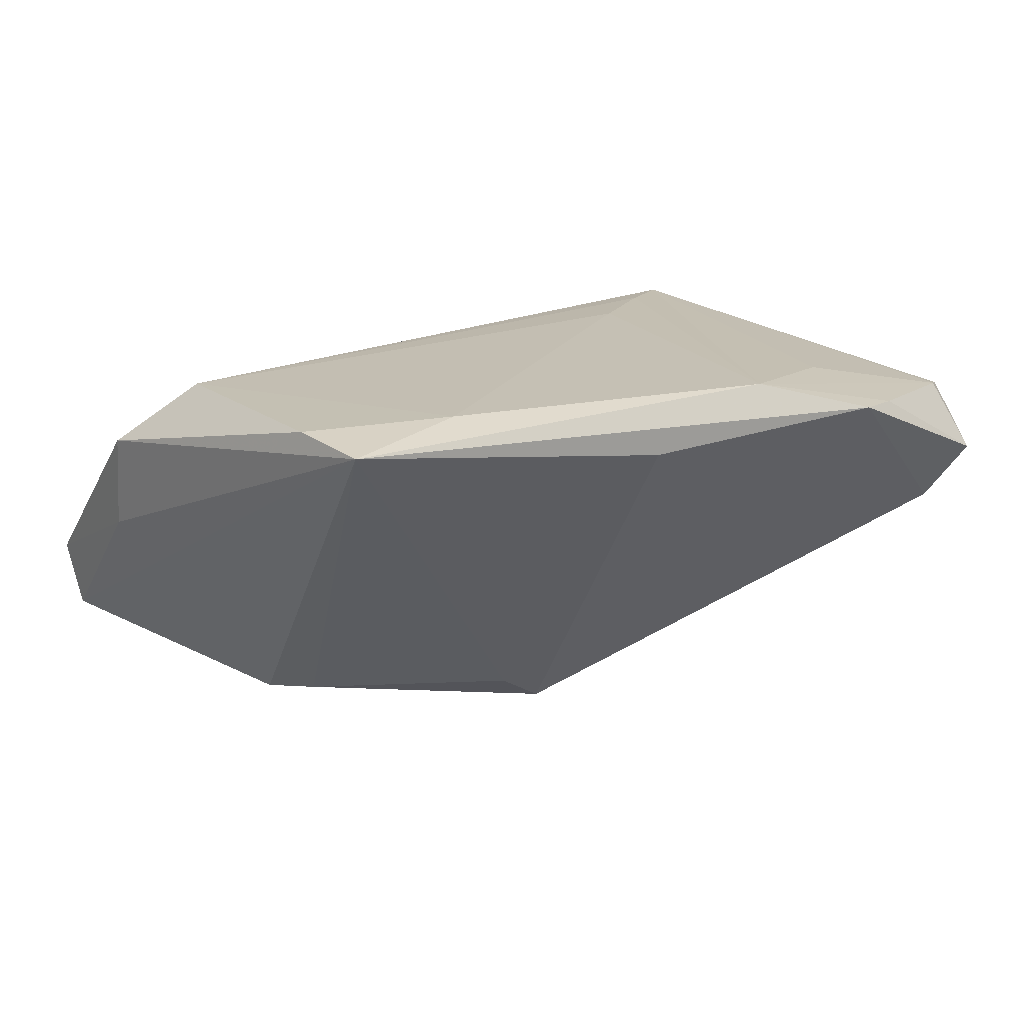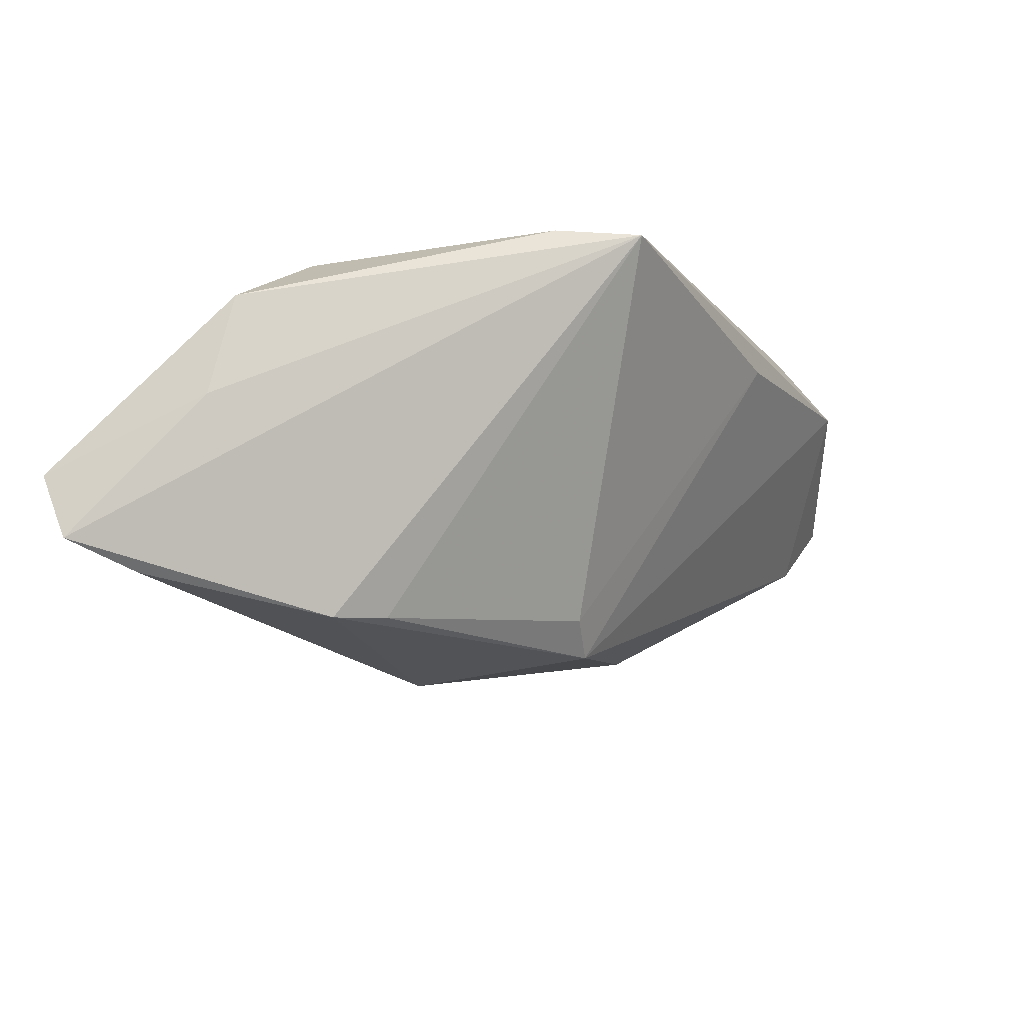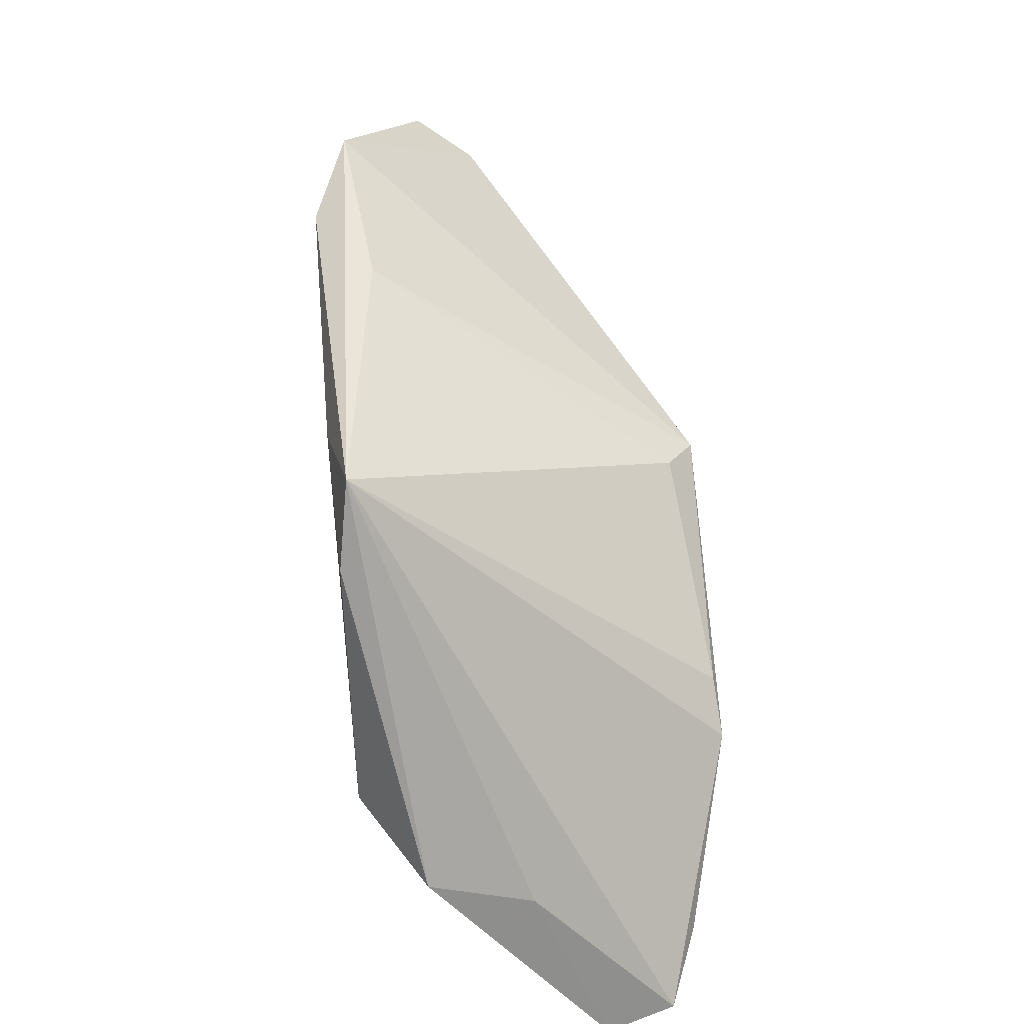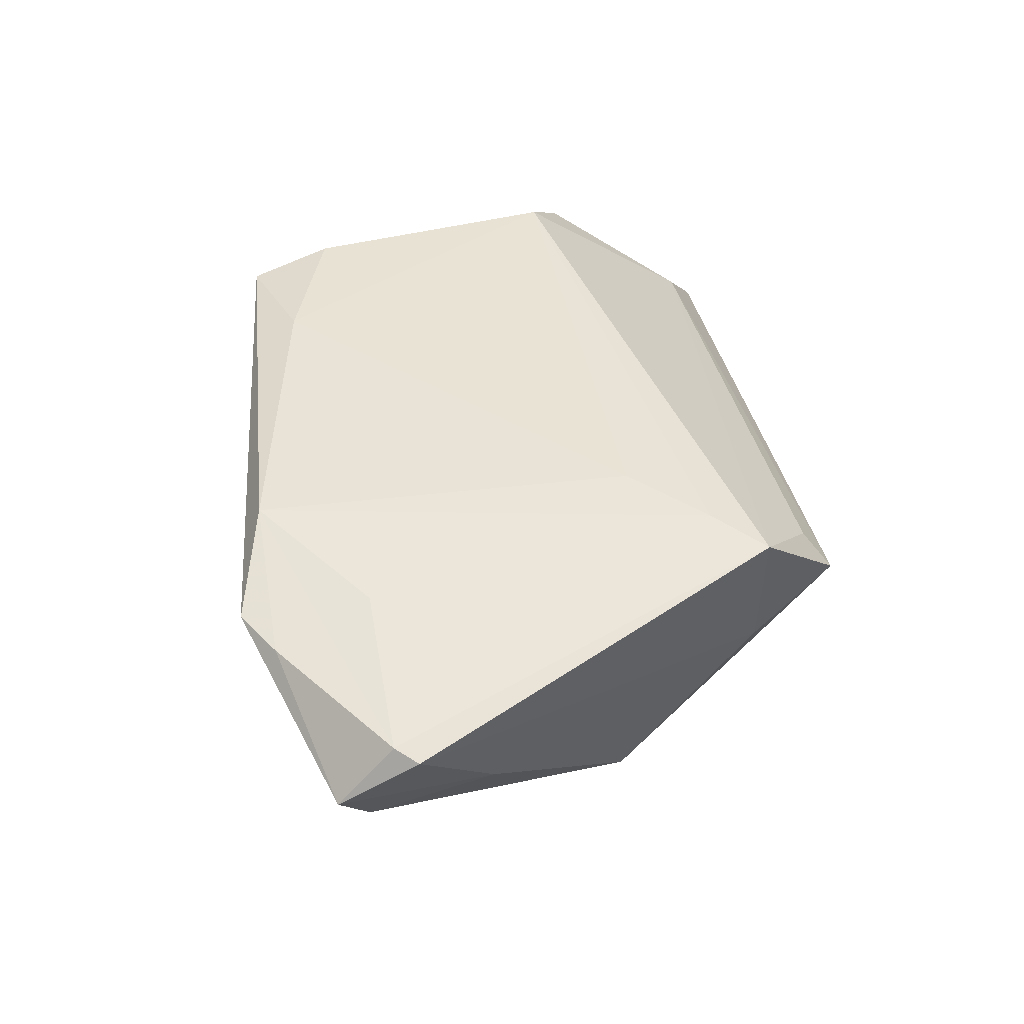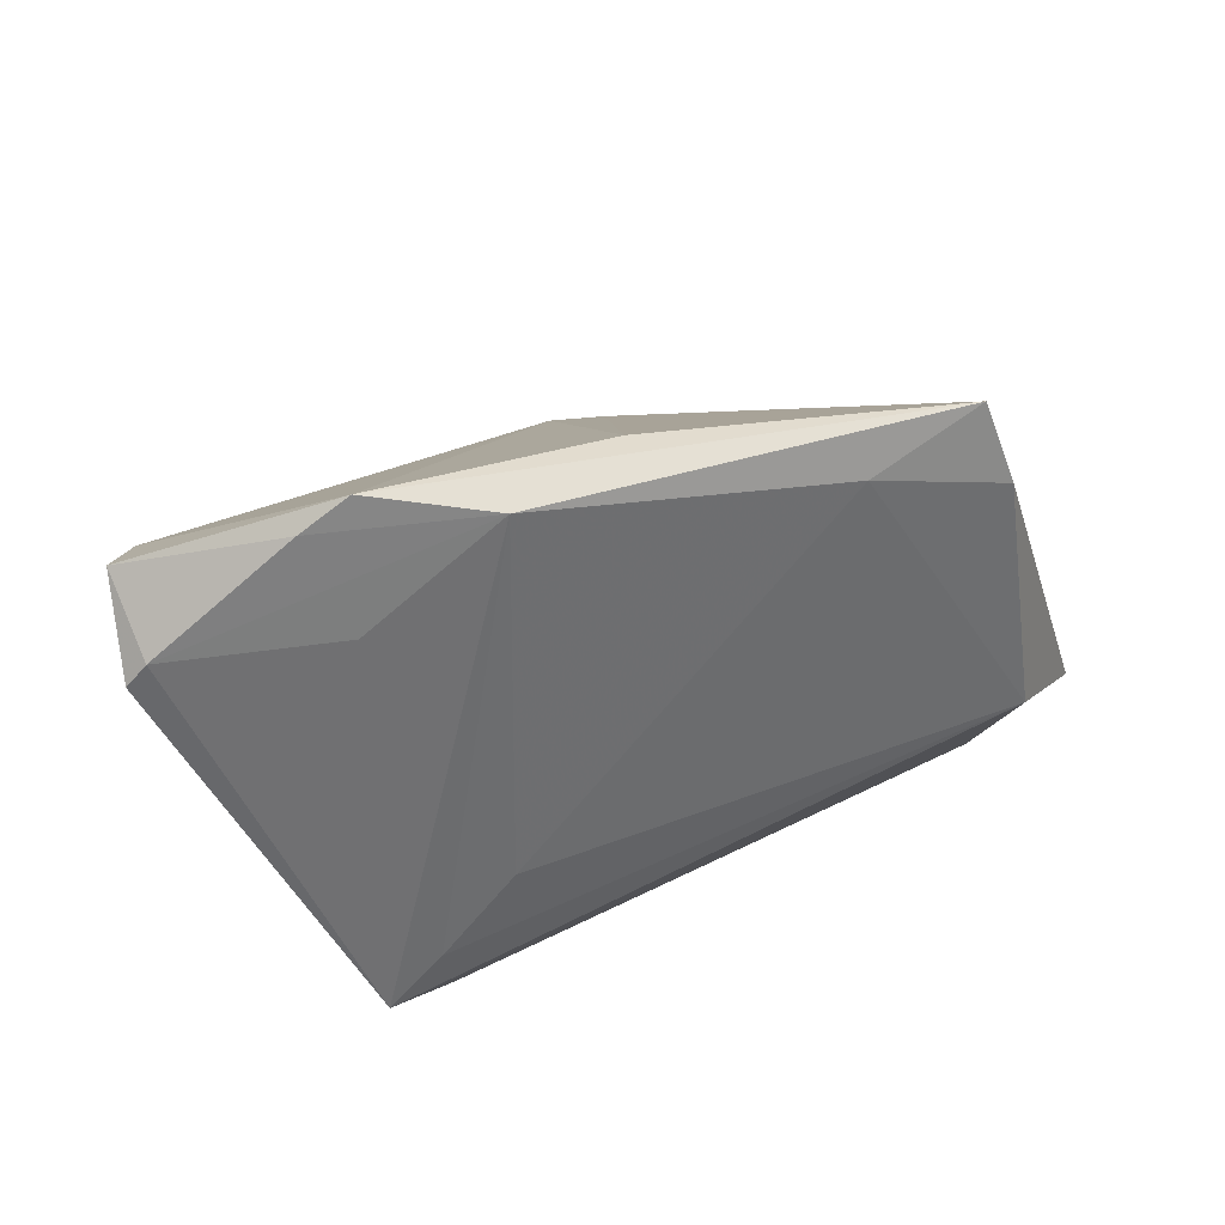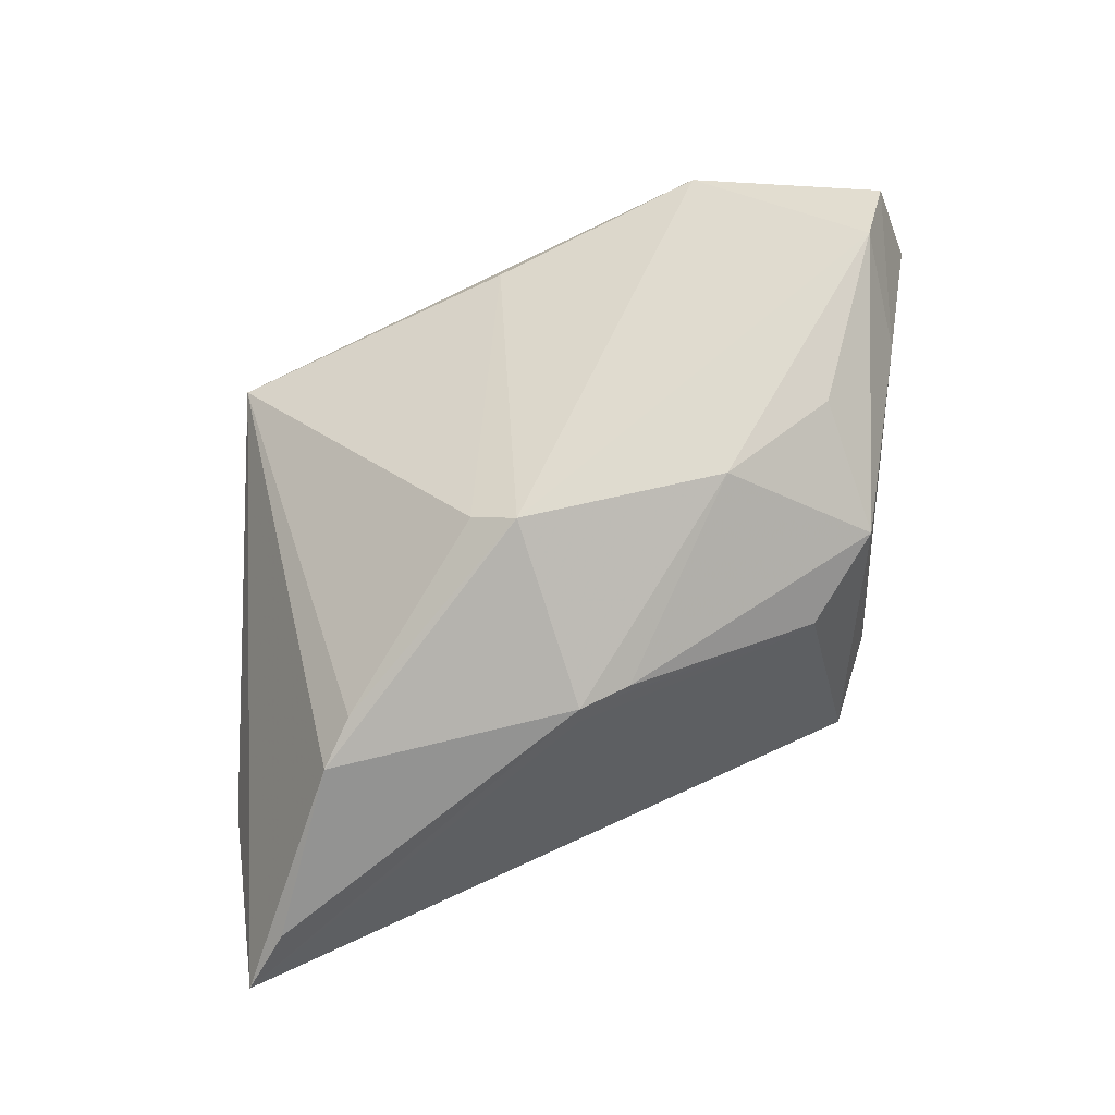
<metadata>
{"format":"obj","ext":"obj","renderer":"f3d","projection":"perspective","resolution":1024,"background":"white","views":[{"elev":17.6,"azim":157.8,"up":"+Z"},{"elev":-21.5,"azim":113.9,"up":"+Z"},{"elev":39.2,"azim":87.4,"up":"+Y"},{"elev":45.0,"azim":-98.3,"up":"+Z"},{"elev":37.3,"azim":-20.6,"up":"+Y"},{"elev":-77.1,"azim":-159.3,"up":"+Z"}]}
</metadata>
<code>
v 0.002189 -0.01354 -0.02523
v -0.02778 -0.03881 0.01177
v -0.03463 0.03881 0.02161
v -0.004513 -0.01353 -0.02292
v 0.05359 -0.0181 -0.0003824
v 0.03776 0.02277 0.02168
v -0.02565 -0.03513 0.01633
v 0.03456 -0.009611 -0.02535
v -0.05795 0.01937 0.01841
v -0.0288 -0.01743 -0.01133
v -0.02287 -0.01762 -0.01304
v -0.03962 -0.009111 -0.009813
v -0.02494 0.006262 -0.01689
v -0.04019 0.03494 0.02101
v 0.02936 -0.00453 -0.02452
v -0.02935 -0.02114 0.02535
v 0.04317 -0.009682 0.02098
v 0.05657 -0.03596 -0.01808
v 0.05369 -0.01465 0.01264
v -0.05724 0.02932 0.01149
v -0.02011 0.03543 0.02535
v 0.003043 -0.01559 -0.02334
v 0.0009409 0.01147 -0.02391
v 0.01947 0.0285 0.02327
v 0.04806 -0.03341 0.0008495
v -0.05132 0.009711 0.006077
v 0.0491 -0.02967 -0.02115
v -0.03485 -0.02708 0.008222
v 0.006543 0.01294 -0.02041
v -0.05321 0.02549 0.003828
v -0.02067 -0.01195 0.02535
v 0.05795 -0.03881 -0.00976
v -0.03546 0.02288 0.02342
v -0.0401 0.008836 -0.008703
v 0.03403 0.03327 0.02053
v -0.03557 -0.02737 0.02503
v -0.005315 0.03632 0.01763
v -0.05575 0.02217 0.01913
f 32 2 18
f 5 35 19
f 18 35 5
f 19 32 5
f 5 32 18
f 2 12 10
f 25 32 19
f 2 32 25
f 20 26 9
f 18 2 11
f 2 10 11
f 2 25 7
f 28 26 12
f 28 9 26
f 28 12 2
f 14 3 20
f 8 35 18
f 37 3 35
f 37 23 3
f 12 34 13
f 20 3 30
f 3 23 30
f 30 26 20
f 23 13 30
f 12 26 30
f 30 13 34
f 30 34 12
f 19 35 6
f 29 37 35
f 23 37 29
f 27 8 18
f 23 8 1
f 1 13 23
f 8 27 1
f 1 27 18
f 1 11 10
f 20 9 38
f 38 14 20
f 35 3 21
f 3 14 21
f 14 38 21
f 21 38 33
f 19 6 17
f 17 25 19
f 15 8 23
f 23 29 15
f 35 8 15
f 15 29 35
f 12 13 4
f 13 1 4
f 4 10 12
f 4 1 10
f 18 11 22
f 22 1 18
f 11 1 22
f 33 38 36
f 36 21 33
f 16 21 36
f 36 38 9
f 36 28 2
f 9 28 36
f 2 7 36
f 36 17 16
f 36 7 25
f 25 17 36
f 31 21 16
f 16 17 31
f 24 17 6
f 24 31 17
f 21 31 24
f 24 6 35
f 35 21 24

</code>
